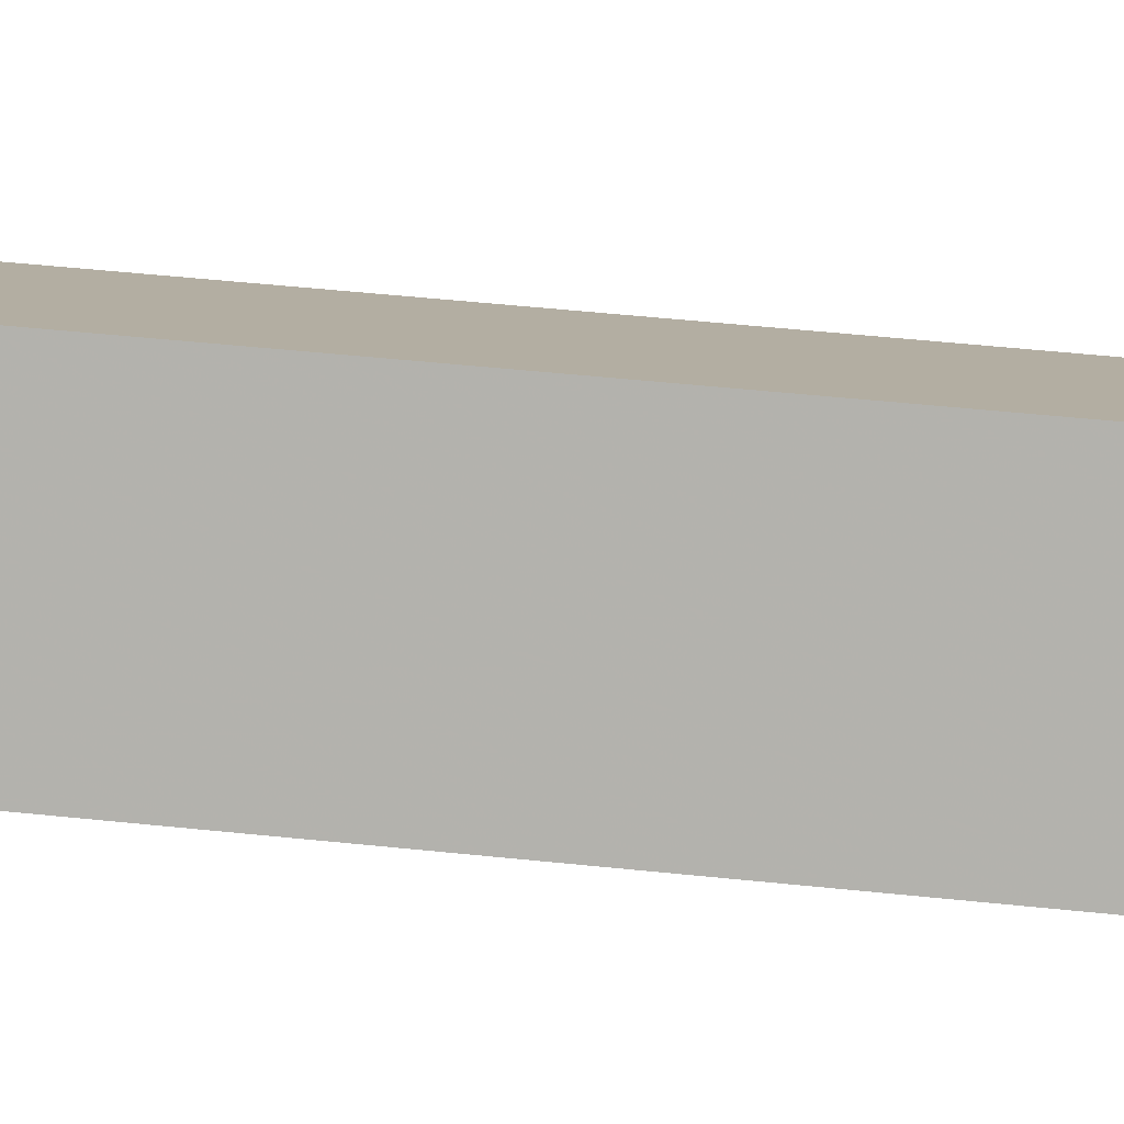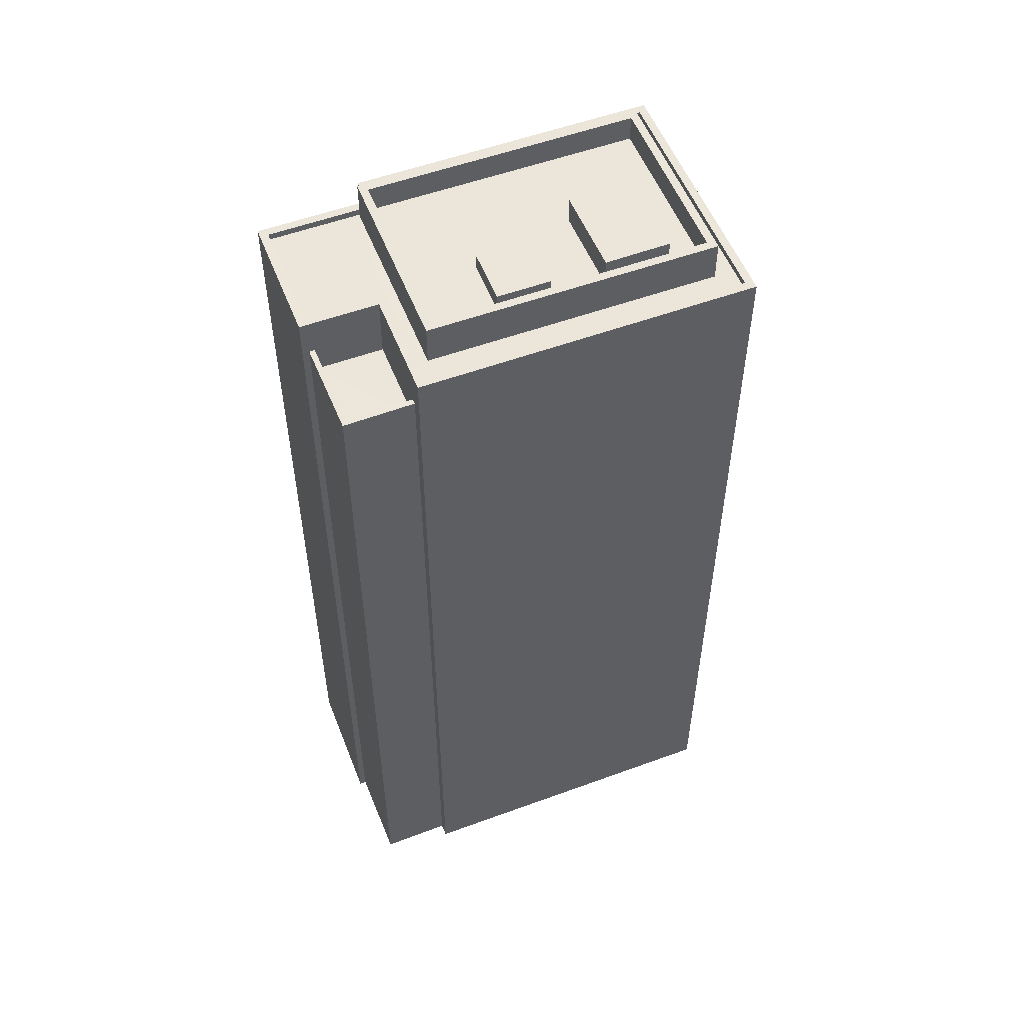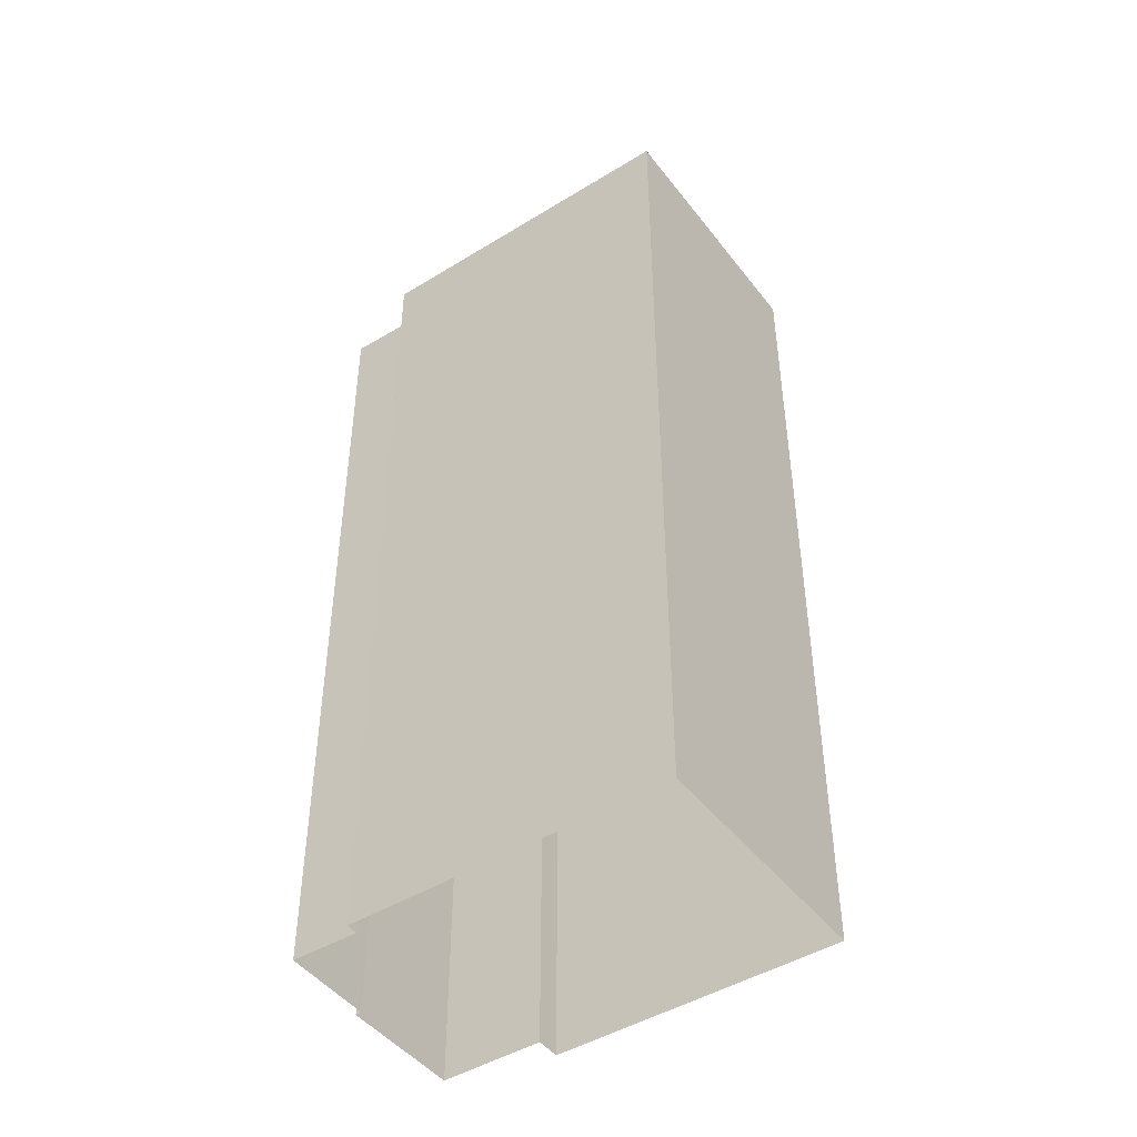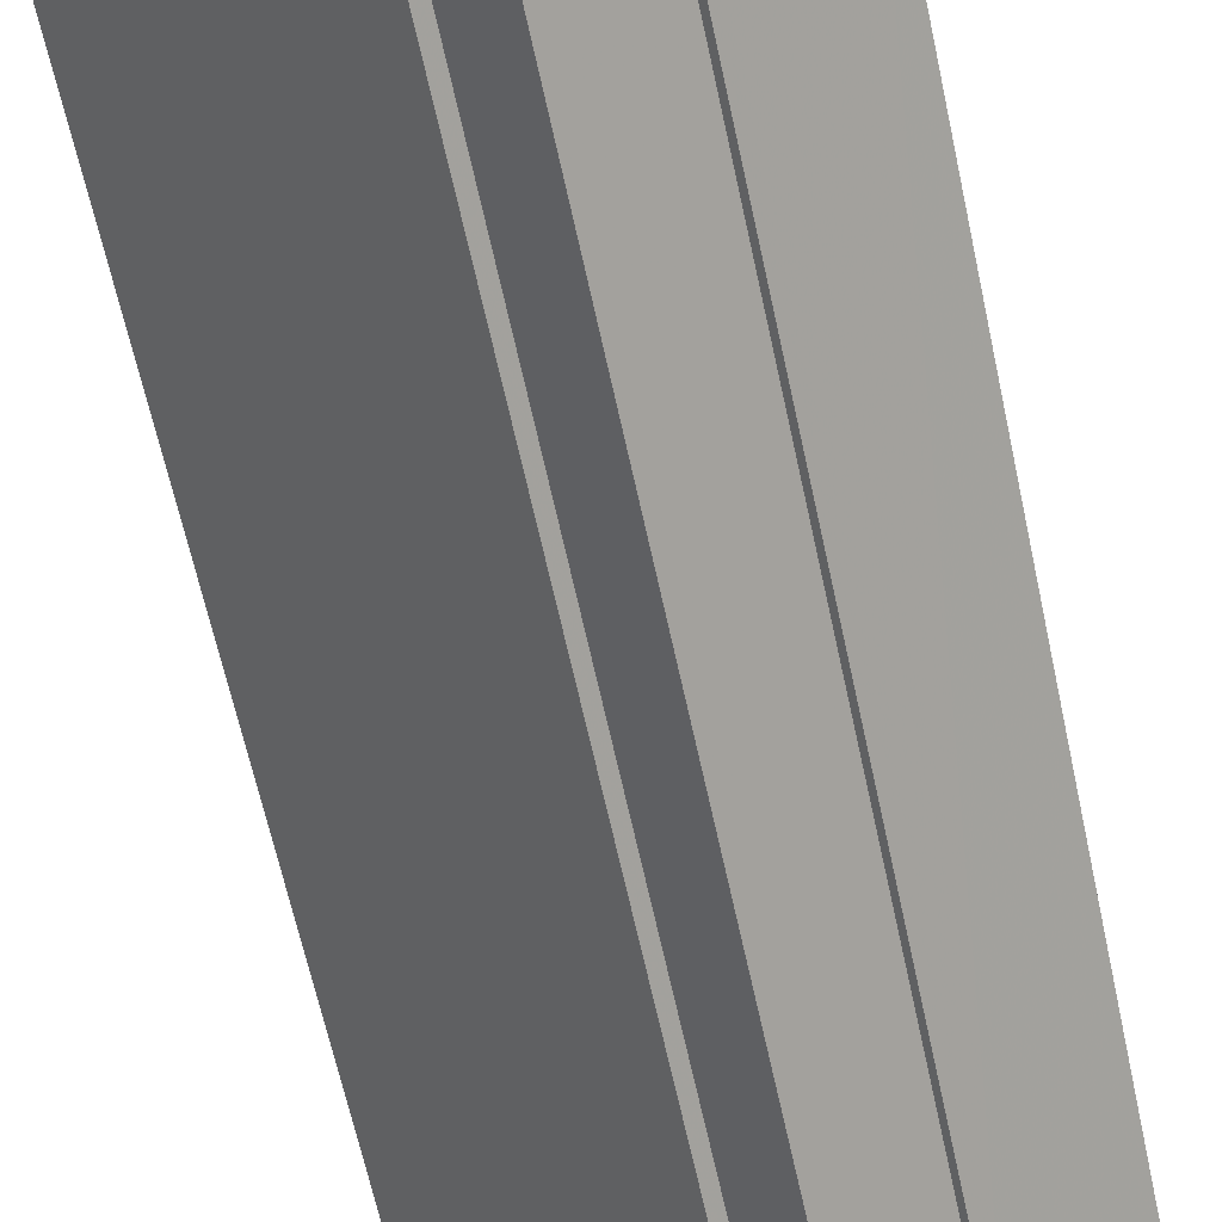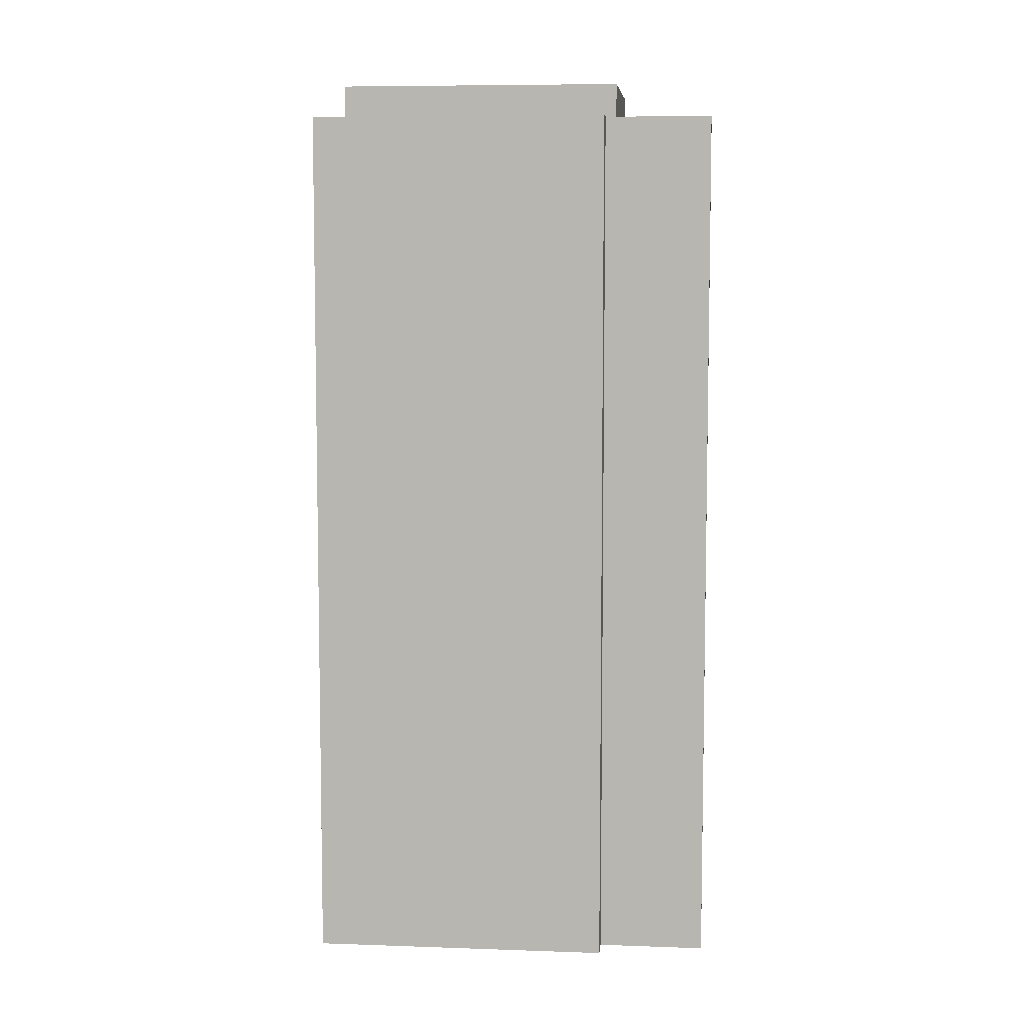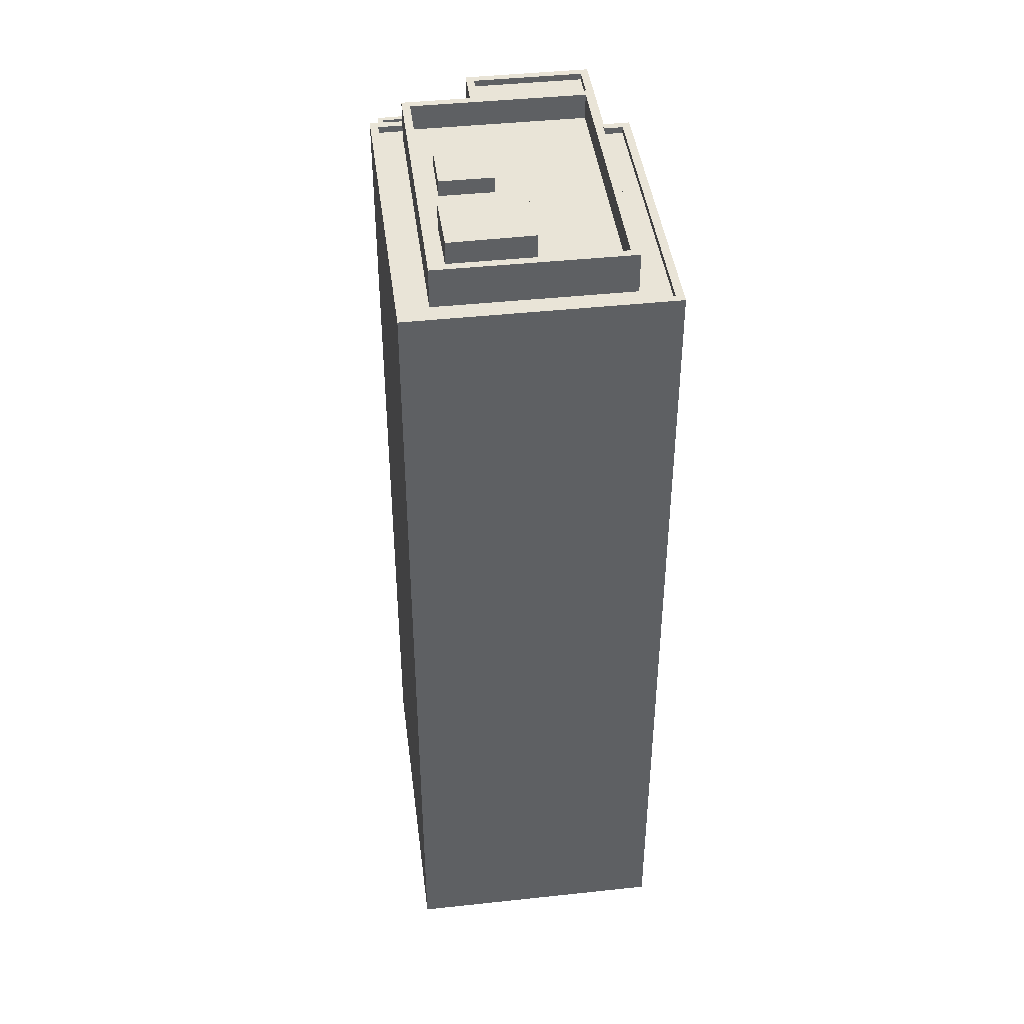
<metadata>
{"format":"obj","ext":"obj","renderer":"f3d","projection":"perspective","resolution":1024,"background":"white","views":[{"elev":59.5,"azim":95.9,"up":"+Y"},{"elev":54.3,"azim":28.2,"up":"+Z"},{"elev":-46.0,"azim":84.7,"up":"+Z"},{"elev":-65.3,"azim":-167.7,"up":"+Y"},{"elev":7.2,"azim":-124.7,"up":"+Z"},{"elev":43.1,"azim":132.2,"up":"+Z"}]}
</metadata>
<code>
v -5969 -3.635e+04 3.447
v -5962 -3.634e+04 3.449
v -5955 -3.635e+04 3.445
v -5963 -3.636e+04 3.444
v -5963 -3.636e+04 3.444
v -5969 -3.635e+04 3.447
v -5965 -3.636e+04 3.444
v -5967 -3.636e+04 3.445
v -5971 -3.635e+04 3.446
v -5968 -3.636e+04 3.445
v -5967 -3.636e+04 34.22
v -5965 -3.636e+04 34.22
v -5963 -3.636e+04 34.22
v -5966 -3.635e+04 34.22
v -5967 -3.636e+04 35.22
v -5967 -3.636e+04 35.22
v -5965 -3.636e+04 35.22
v -5963 -3.636e+04 35.22
v -5963 -3.636e+04 35.22
v -5965 -3.636e+04 35.22
v -5971 -3.635e+04 36.6
v -5968 -3.636e+04 36.6
v -5971 -3.635e+04 36.6
v -5962 -3.634e+04 36.6
v -5955 -3.635e+04 36.6
v -5962 -3.634e+04 36.6
v -5966 -3.635e+04 36.6
v -5968 -3.636e+04 36.6
v -5963 -3.636e+04 36.6
v -5963 -3.636e+04 36.6
v -5955 -3.635e+04 36.6
v -5966 -3.635e+04 36.6
v -5966 -3.635e+04 36.35
v -5971 -3.635e+04 36.35
v -5968 -3.636e+04 36.35
v -5969 -3.635e+04 36.35
v -5961 -3.634e+04 36.35
v -5956 -3.635e+04 36.35
v -5955 -3.635e+04 36.35
v -5962 -3.634e+04 36.35
v -5963 -3.636e+04 36.35
v -5963 -3.636e+04 36.35
v -5962 -3.634e+04 36.35
v -5969 -3.635e+04 36.35
v -5971 -3.635e+04 36.35
v -5968 -3.635e+04 36.35
v -5969 -3.635e+04 36.6
v -5969 -3.635e+04 36.6
v -5969 -3.635e+04 36.6
v -5968 -3.635e+04 36.6
v -5962 -3.635e+04 37.5
v -5962 -3.635e+04 37.5
v -5961 -3.635e+04 37.5
v -5963 -3.635e+04 37.5
v -5962 -3.634e+04 36.88
v -5962 -3.635e+04 36.88
v -5960 -3.635e+04 36.88
v -5965 -3.635e+04 36.88
v -5960 -3.635e+04 36.88
v -5957 -3.635e+04 36.88
v -5959 -3.635e+04 36.88
v -5958 -3.635e+04 36.88
v -5961 -3.635e+04 36.88
v -5962 -3.635e+04 36.88
v -5962 -3.634e+04 36.88
v -5957 -3.635e+04 36.88
v -5968 -3.635e+04 36.88
v -5963 -3.635e+04 36.88
v -5962 -3.635e+04 36.88
v -5963 -3.635e+04 36.88
v -5962 -3.634e+04 37.88
v -5956 -3.635e+04 37.88
v -5962 -3.634e+04 37.88
v -5969 -3.635e+04 37.88
v -5963 -3.636e+04 37.87
v -5963 -3.635e+04 37.88
v -5968 -3.635e+04 37.88
v -5957 -3.635e+04 37.88
v -5960 -3.635e+04 37.88
v -5959 -3.635e+04 37.88
v -5958 -3.635e+04 37.88
v -5962 -3.635e+04 37.88
f 1 2 3
f 3 4 5
f 1 6 2
f 7 8 5
f 8 9 1
f 10 9 8
f 5 1 3
f 5 8 1
f 11 12 13
f 14 11 13
f 15 16 17
f 18 17 19
f 19 17 20
f 17 16 20
f 21 22 23
f 24 25 26
f 27 28 22
f 27 29 30
f 30 29 25
f 31 25 24
f 32 28 27
f 23 22 28
f 30 25 31
f 32 27 30
f 33 34 35
f 36 34 33
f 37 38 39
f 38 37 40
f 41 39 38
f 33 41 42
f 36 33 42
f 41 38 42
f 43 44 40
f 34 36 45
f 44 46 40
f 46 45 36
f 37 43 40
f 46 36 40
f 26 47 24
f 48 49 50
f 24 47 48
f 50 49 23
f 23 49 21
f 48 47 49
f 51 52 53
f 51 54 52
f 55 56 57
f 58 56 55
f 59 60 61
f 61 60 62
f 59 61 63
f 61 64 63
f 58 64 56
f 56 64 61
f 65 57 66
f 60 66 62
f 65 55 57
f 66 57 62
f 67 68 58
f 58 68 64
f 69 70 59
f 70 68 67
f 69 59 63
f 70 69 68
f 71 72 73
f 74 75 76
f 77 74 76
f 76 75 72
f 78 72 71
f 76 72 78
f 71 73 74
f 77 71 74
f 79 80 81
f 79 82 80
f 11 17 12
f 11 15 17
f 13 12 17
f 18 13 17
f 5 20 7
f 5 19 20
f 8 7 20
f 16 8 20
f 18 27 14
f 27 18 29
f 29 19 4
f 13 18 14
f 4 19 5
f 18 19 29
f 3 29 4
f 3 25 29
f 11 14 15
f 8 16 10
f 14 27 15
f 10 16 22
f 15 27 22
f 16 15 22
f 22 9 10
f 22 21 9
f 21 1 9
f 21 49 1
f 49 6 1
f 49 47 6
f 47 2 6
f 47 26 2
f 2 25 3
f 2 26 25
f 43 37 24
f 37 39 31
f 24 37 31
f 30 31 39
f 41 30 39
f 30 41 33
f 32 30 33
f 28 33 35
f 28 32 33
f 35 34 28
f 34 45 23
f 34 23 28
f 23 45 46
f 50 23 46
f 50 46 44
f 48 50 44
f 48 44 43
f 24 48 43
f 63 53 52
f 69 63 52
f 68 52 54
f 68 69 52
f 64 54 51
f 64 68 54
f 64 51 53
f 63 64 53
f 78 65 66
f 78 71 65
f 76 78 59
f 70 76 59
f 78 66 60
f 59 78 60
f 76 70 67
f 77 76 67
f 65 71 55
f 55 71 58
f 58 77 67
f 58 71 77
f 75 42 38
f 72 75 38
f 36 42 75
f 74 36 75
f 40 74 73
f 40 36 74
f 72 40 73
f 72 38 40
f 62 81 80
f 61 62 80
f 56 80 82
f 56 61 80
f 57 82 79
f 57 56 82
f 57 79 81
f 62 57 81

</code>
